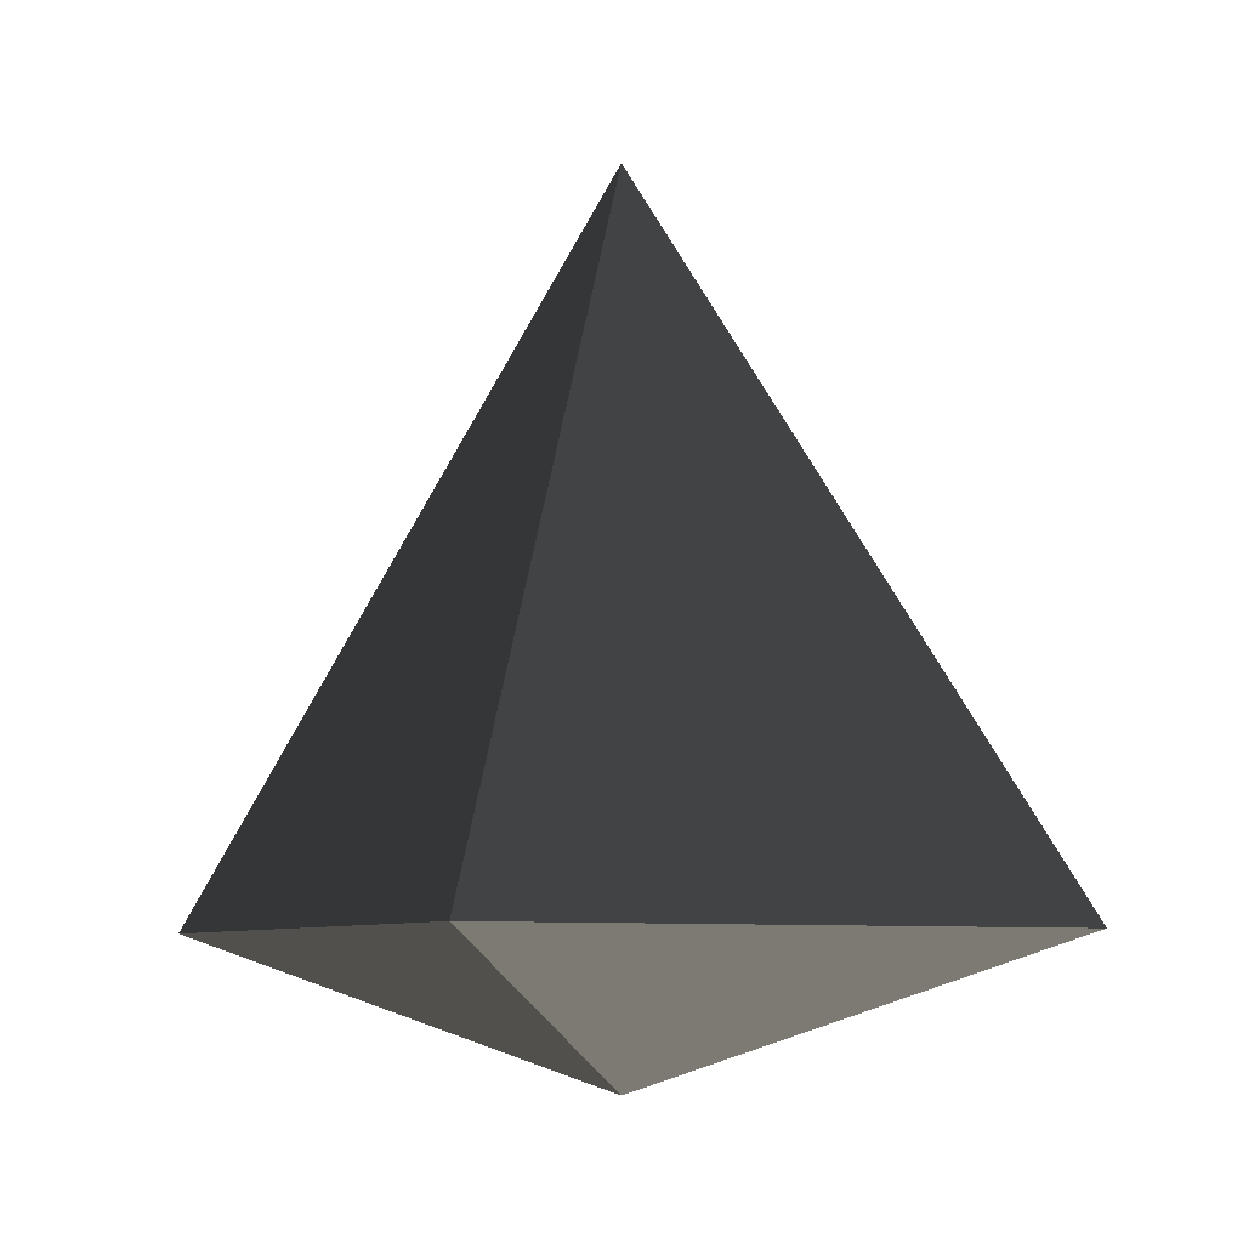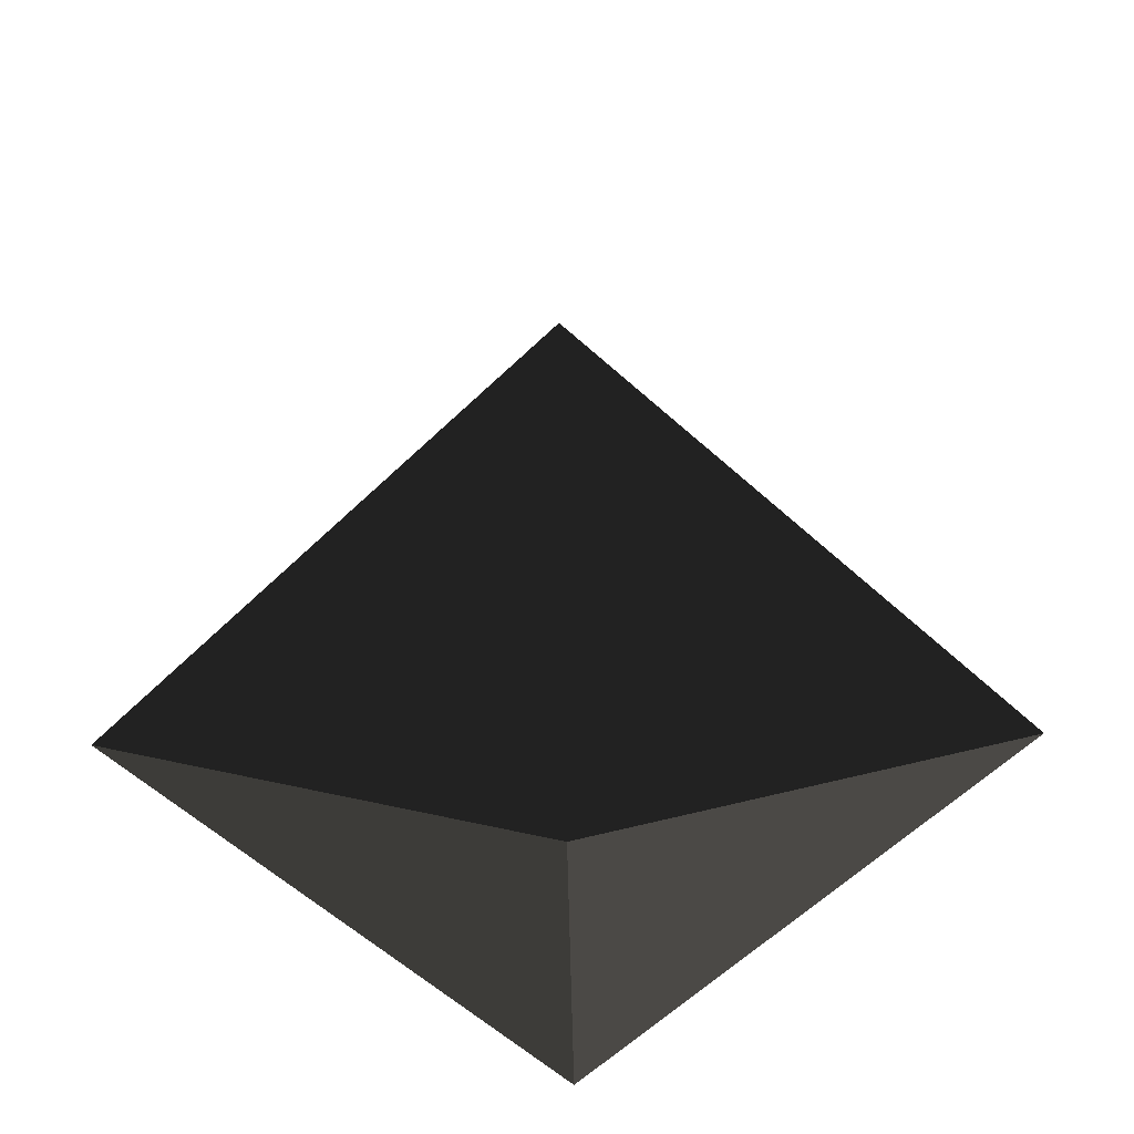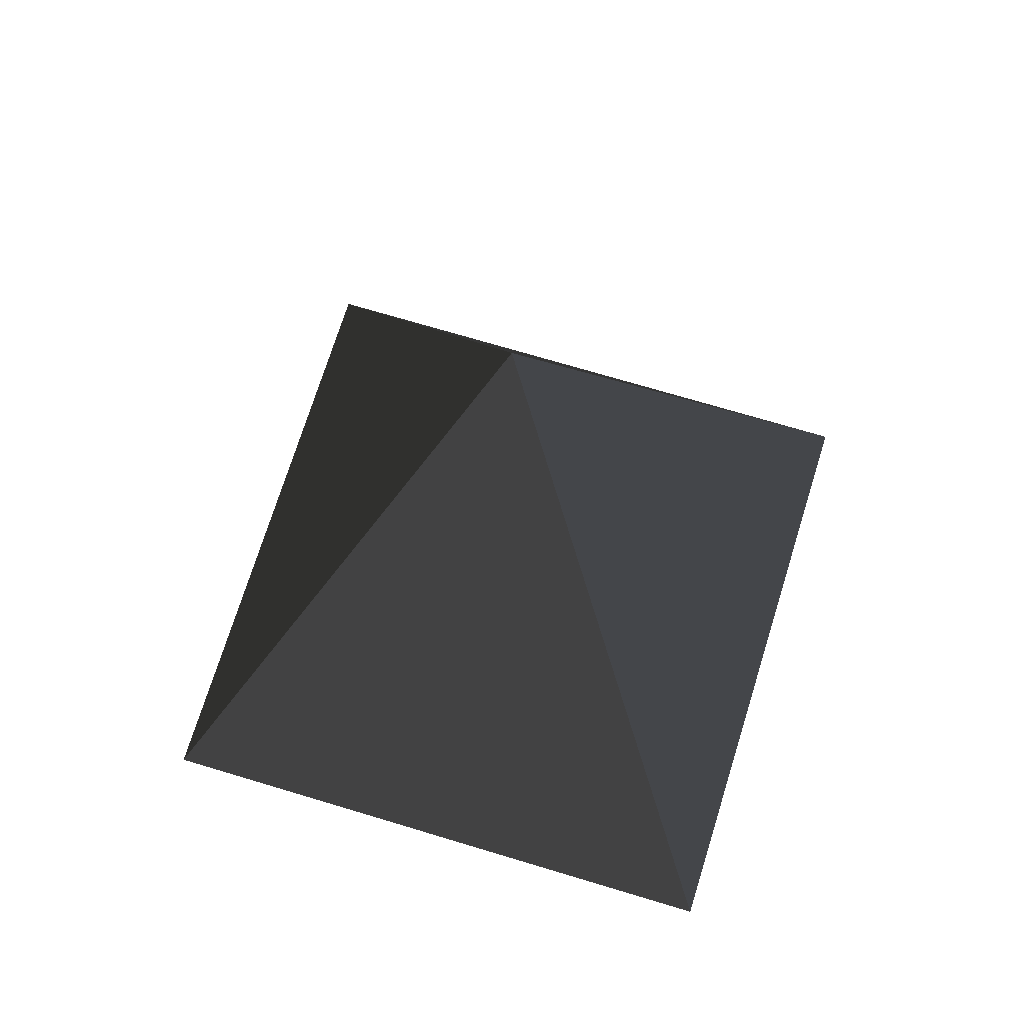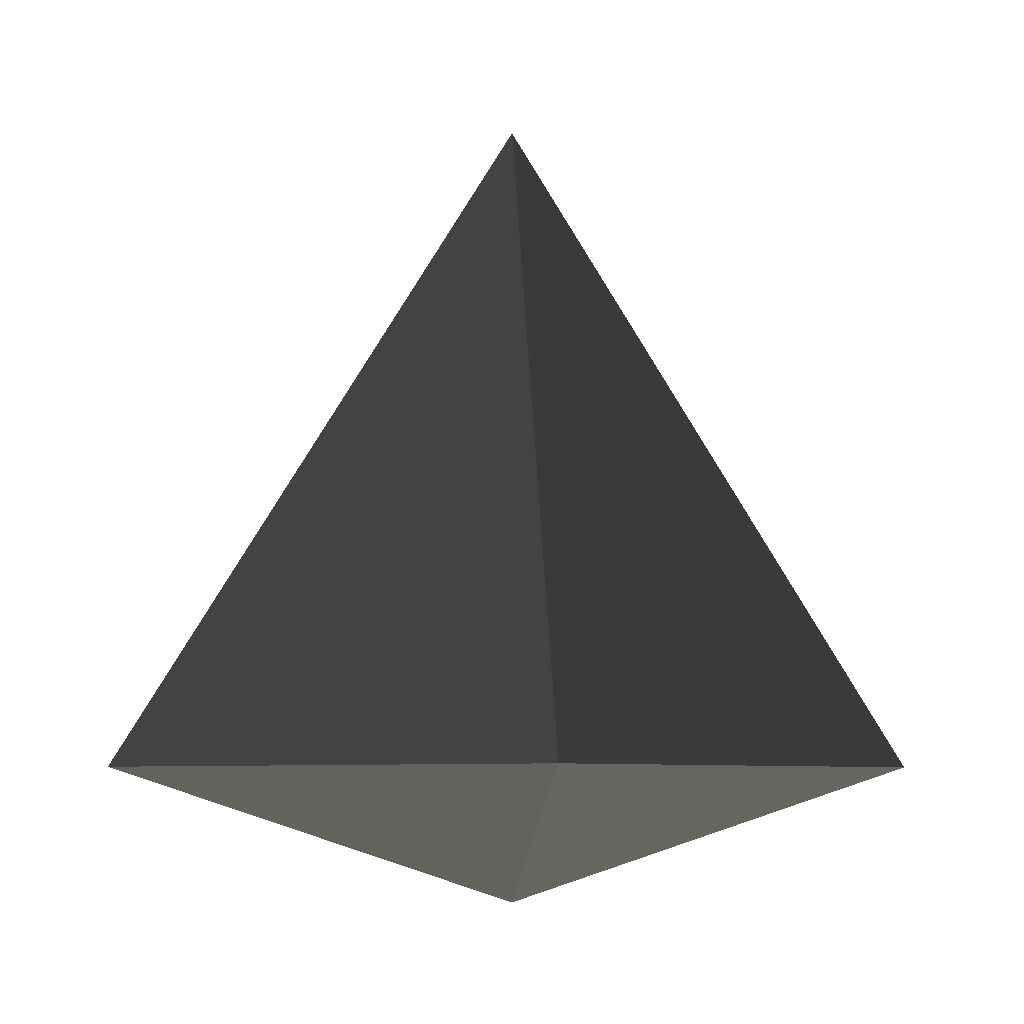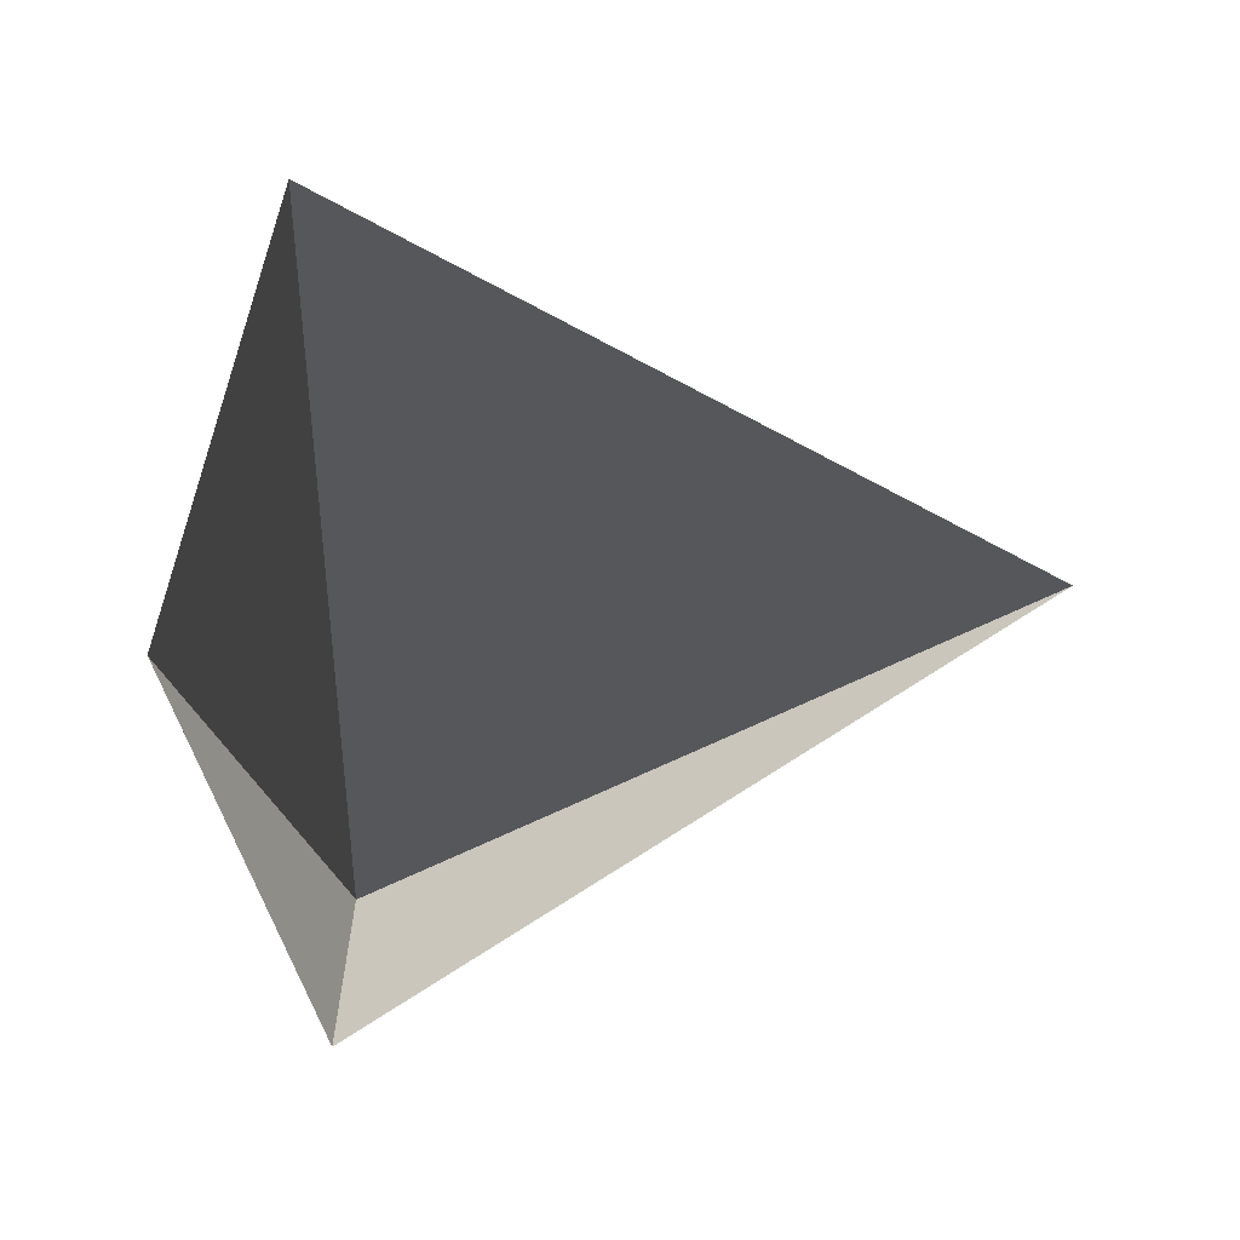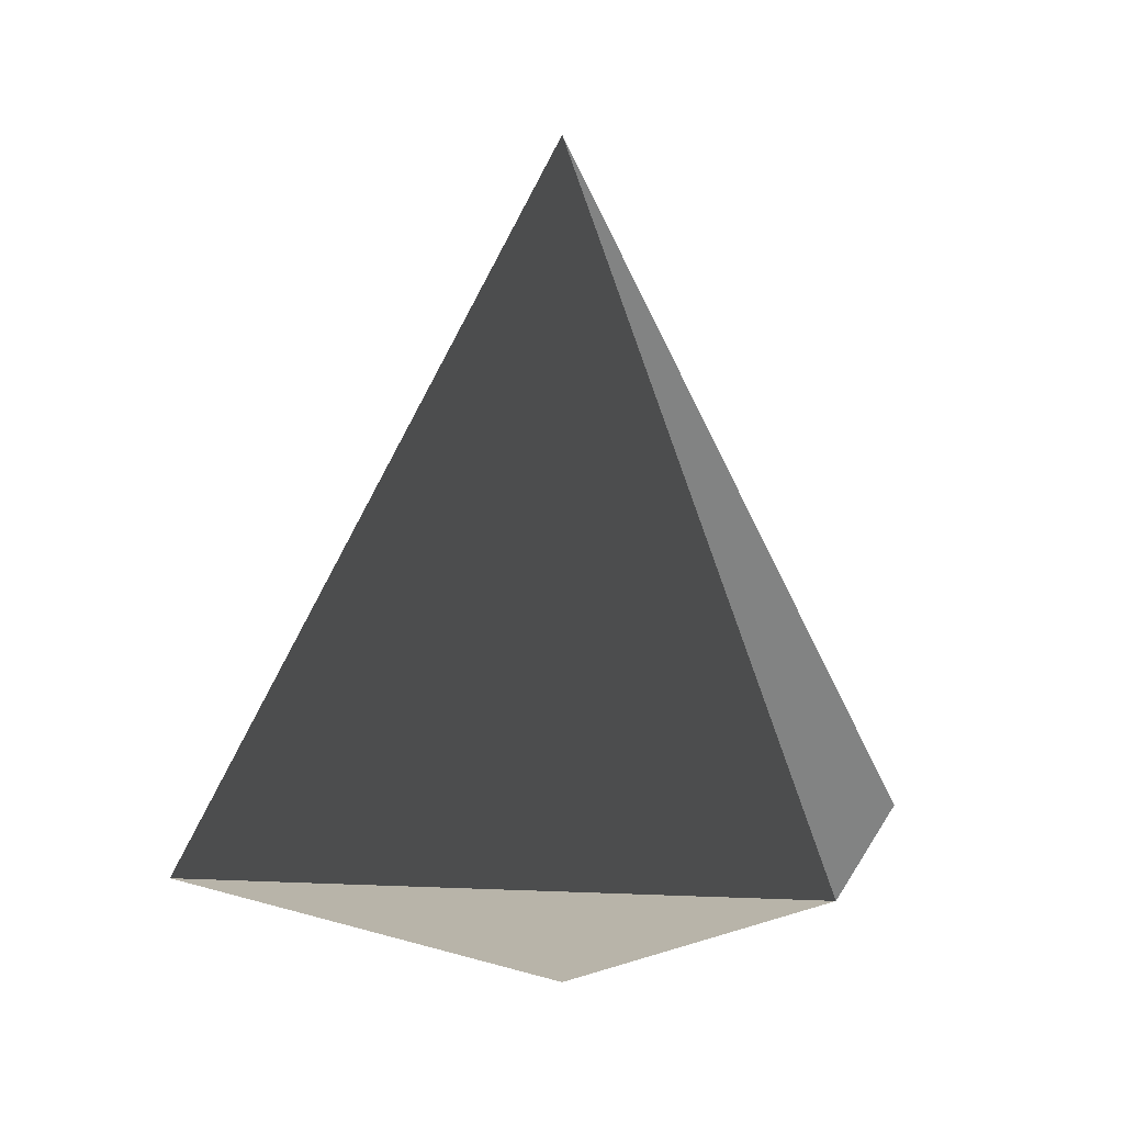
<metadata>
{"format":"obj","ext":"obj","renderer":"f3d","projection":"perspective","resolution":1024,"background":"white","views":[{"elev":-6.6,"azim":17.6,"up":"+Y"},{"elev":-55.7,"azim":-179.1,"up":"+Y"},{"elev":69.2,"azim":62.0,"up":"+Y"},{"elev":-6.0,"azim":-5.7,"up":"+Y"},{"elev":27.1,"azim":80.6,"up":"+Z"},{"elev":3.2,"azim":-123.7,"up":"+Y"}]}
</metadata>
<code>
v -0 -0.0677 0
v 0.202 0 -0.0001
v -0.0001 0 0.2019
v -0.0001 0 0.2019
v -0.202 0 -0.0001
v -0.202 0 -0.0001
v -0.0001 0.0001 -0.2021
v -0.0001 0.0001 -0.2021
v 0.202 0 -0.0001
v 0.202 0 -0.0001
v -0 0.3267 0
v -0 0.3267 0
v -0.202 0 -0.0001
v -0.202 0 -0.0001
v -0.0001 0 0.2019
v -0.0001 0 0.2019
v 0.202 0 -0.0001
v 0.202 0 -0.0001
g Group_001
f 1 2 3
f 1 3 5
f 1 5 7
f 1 7 9
f 9 7 11
f 11 7 13
f 11 13 15
f 11 15 17

</code>
